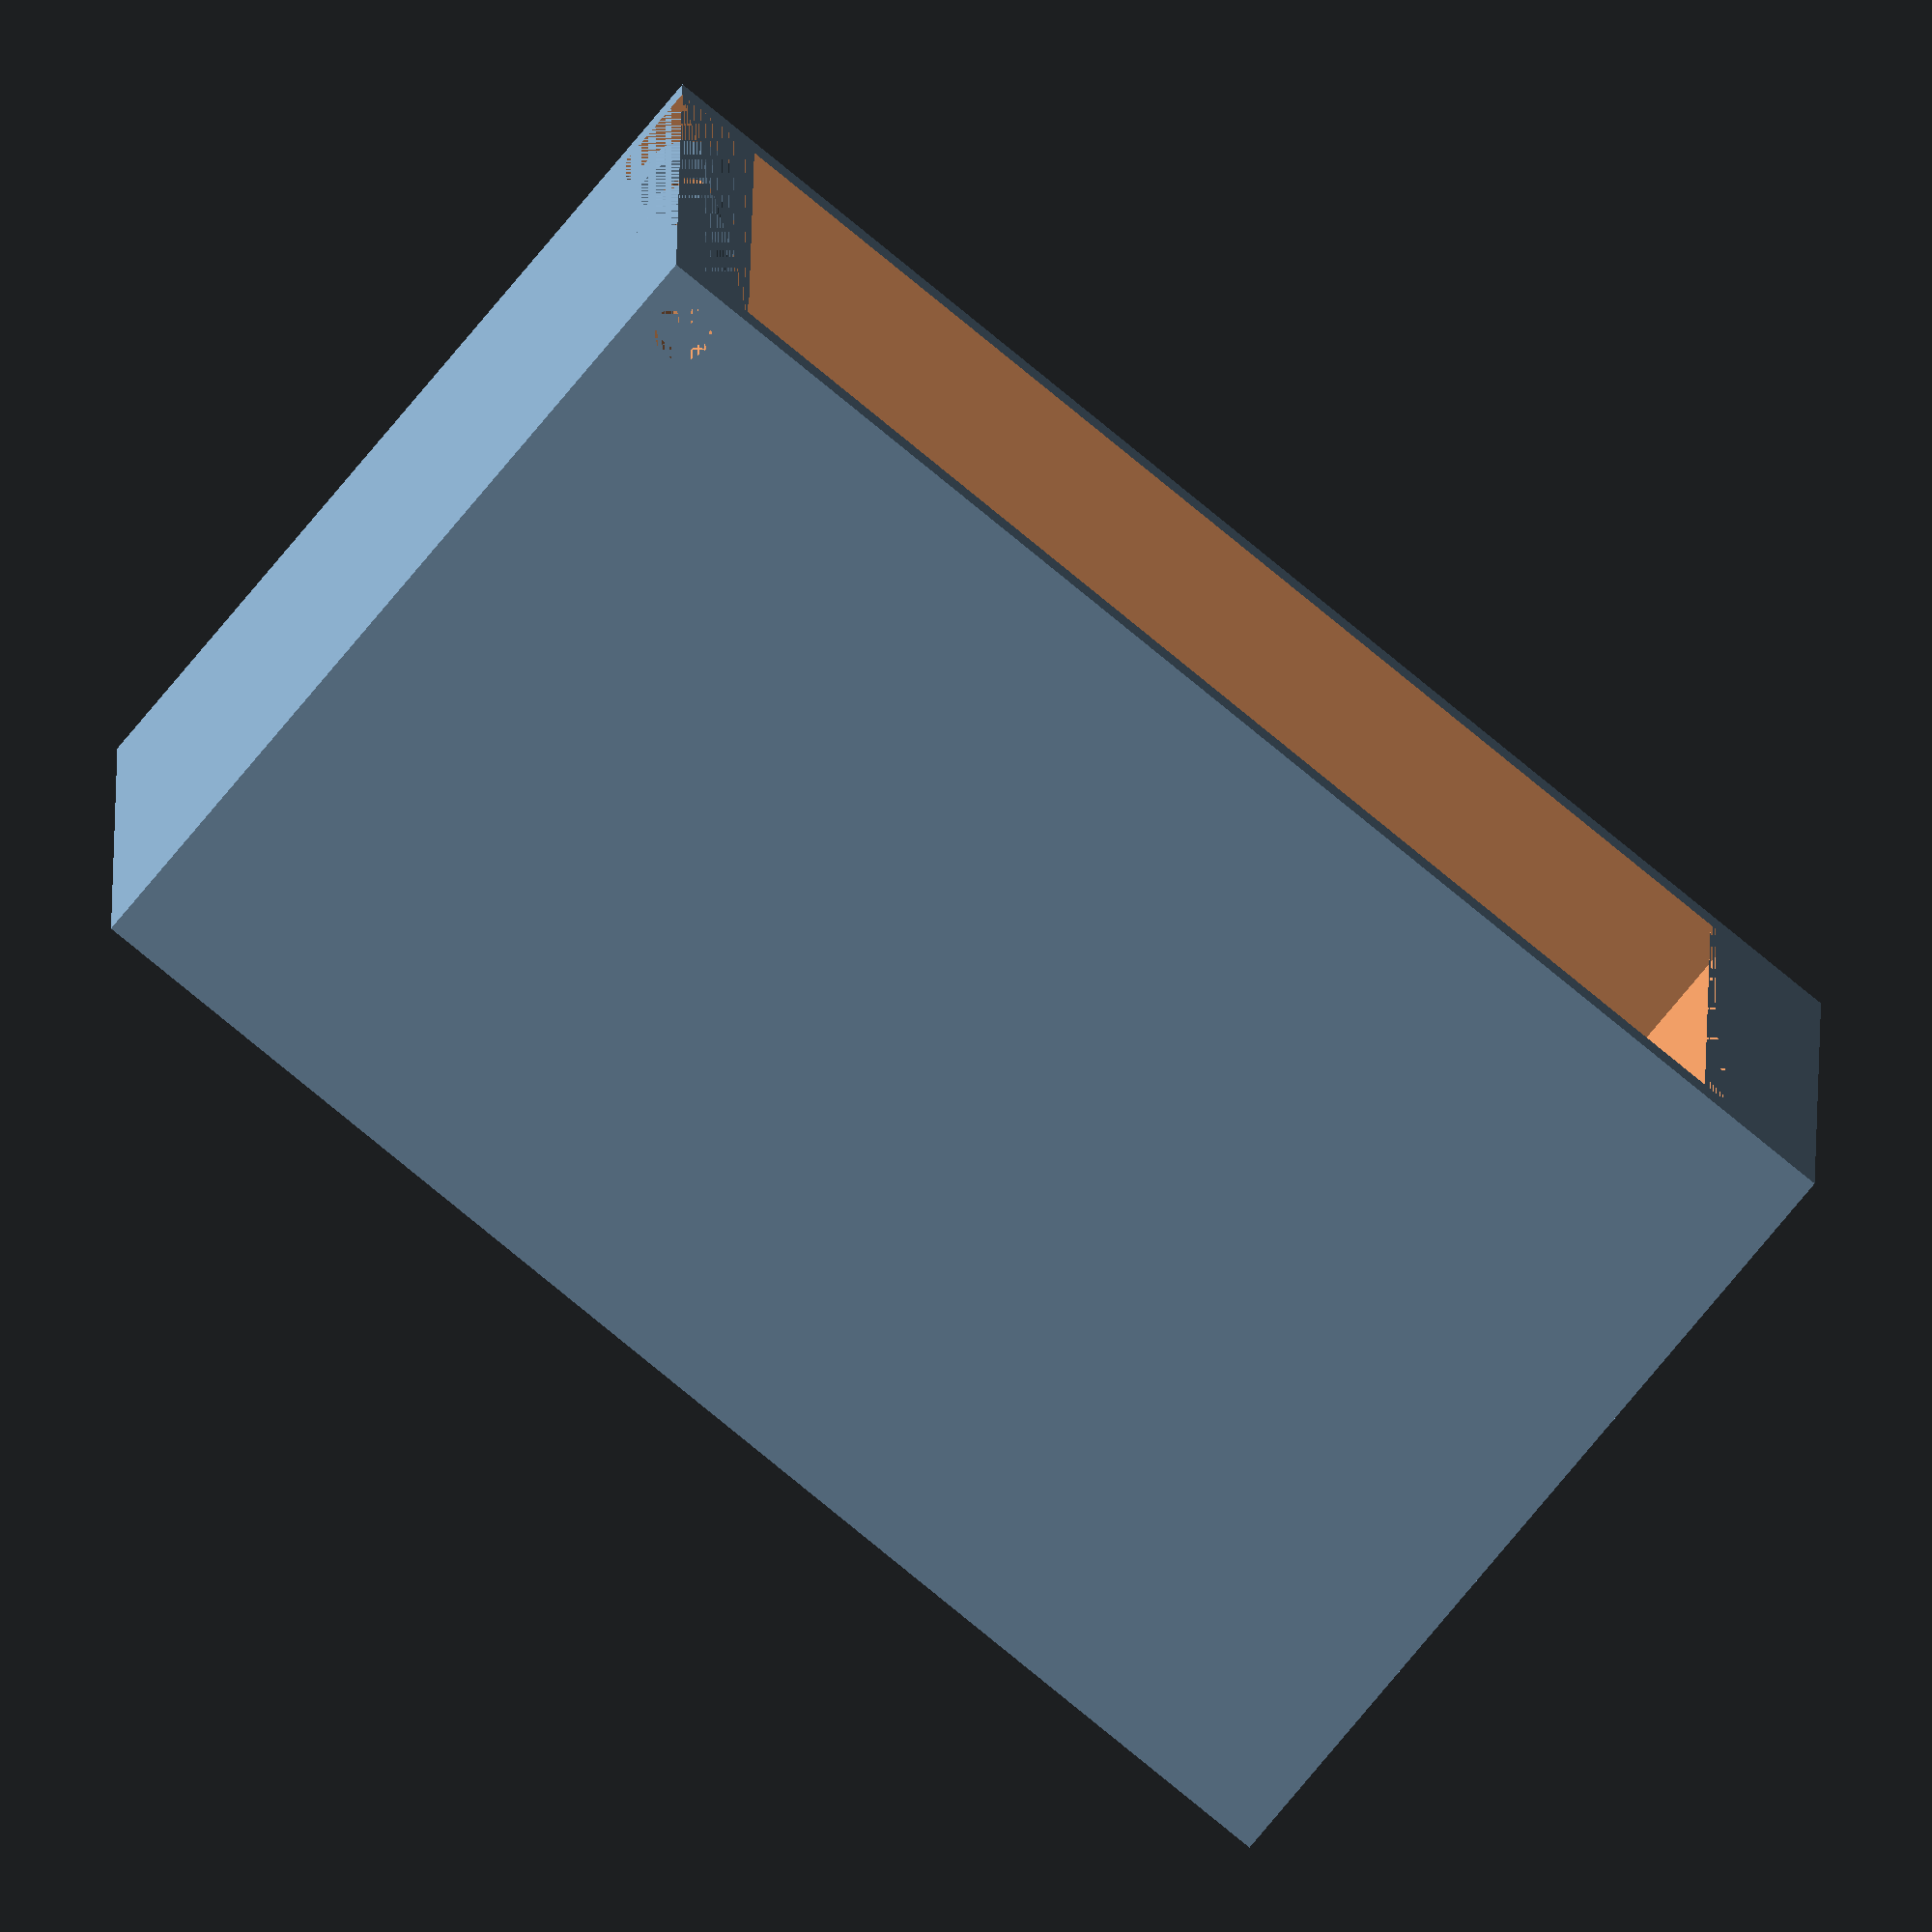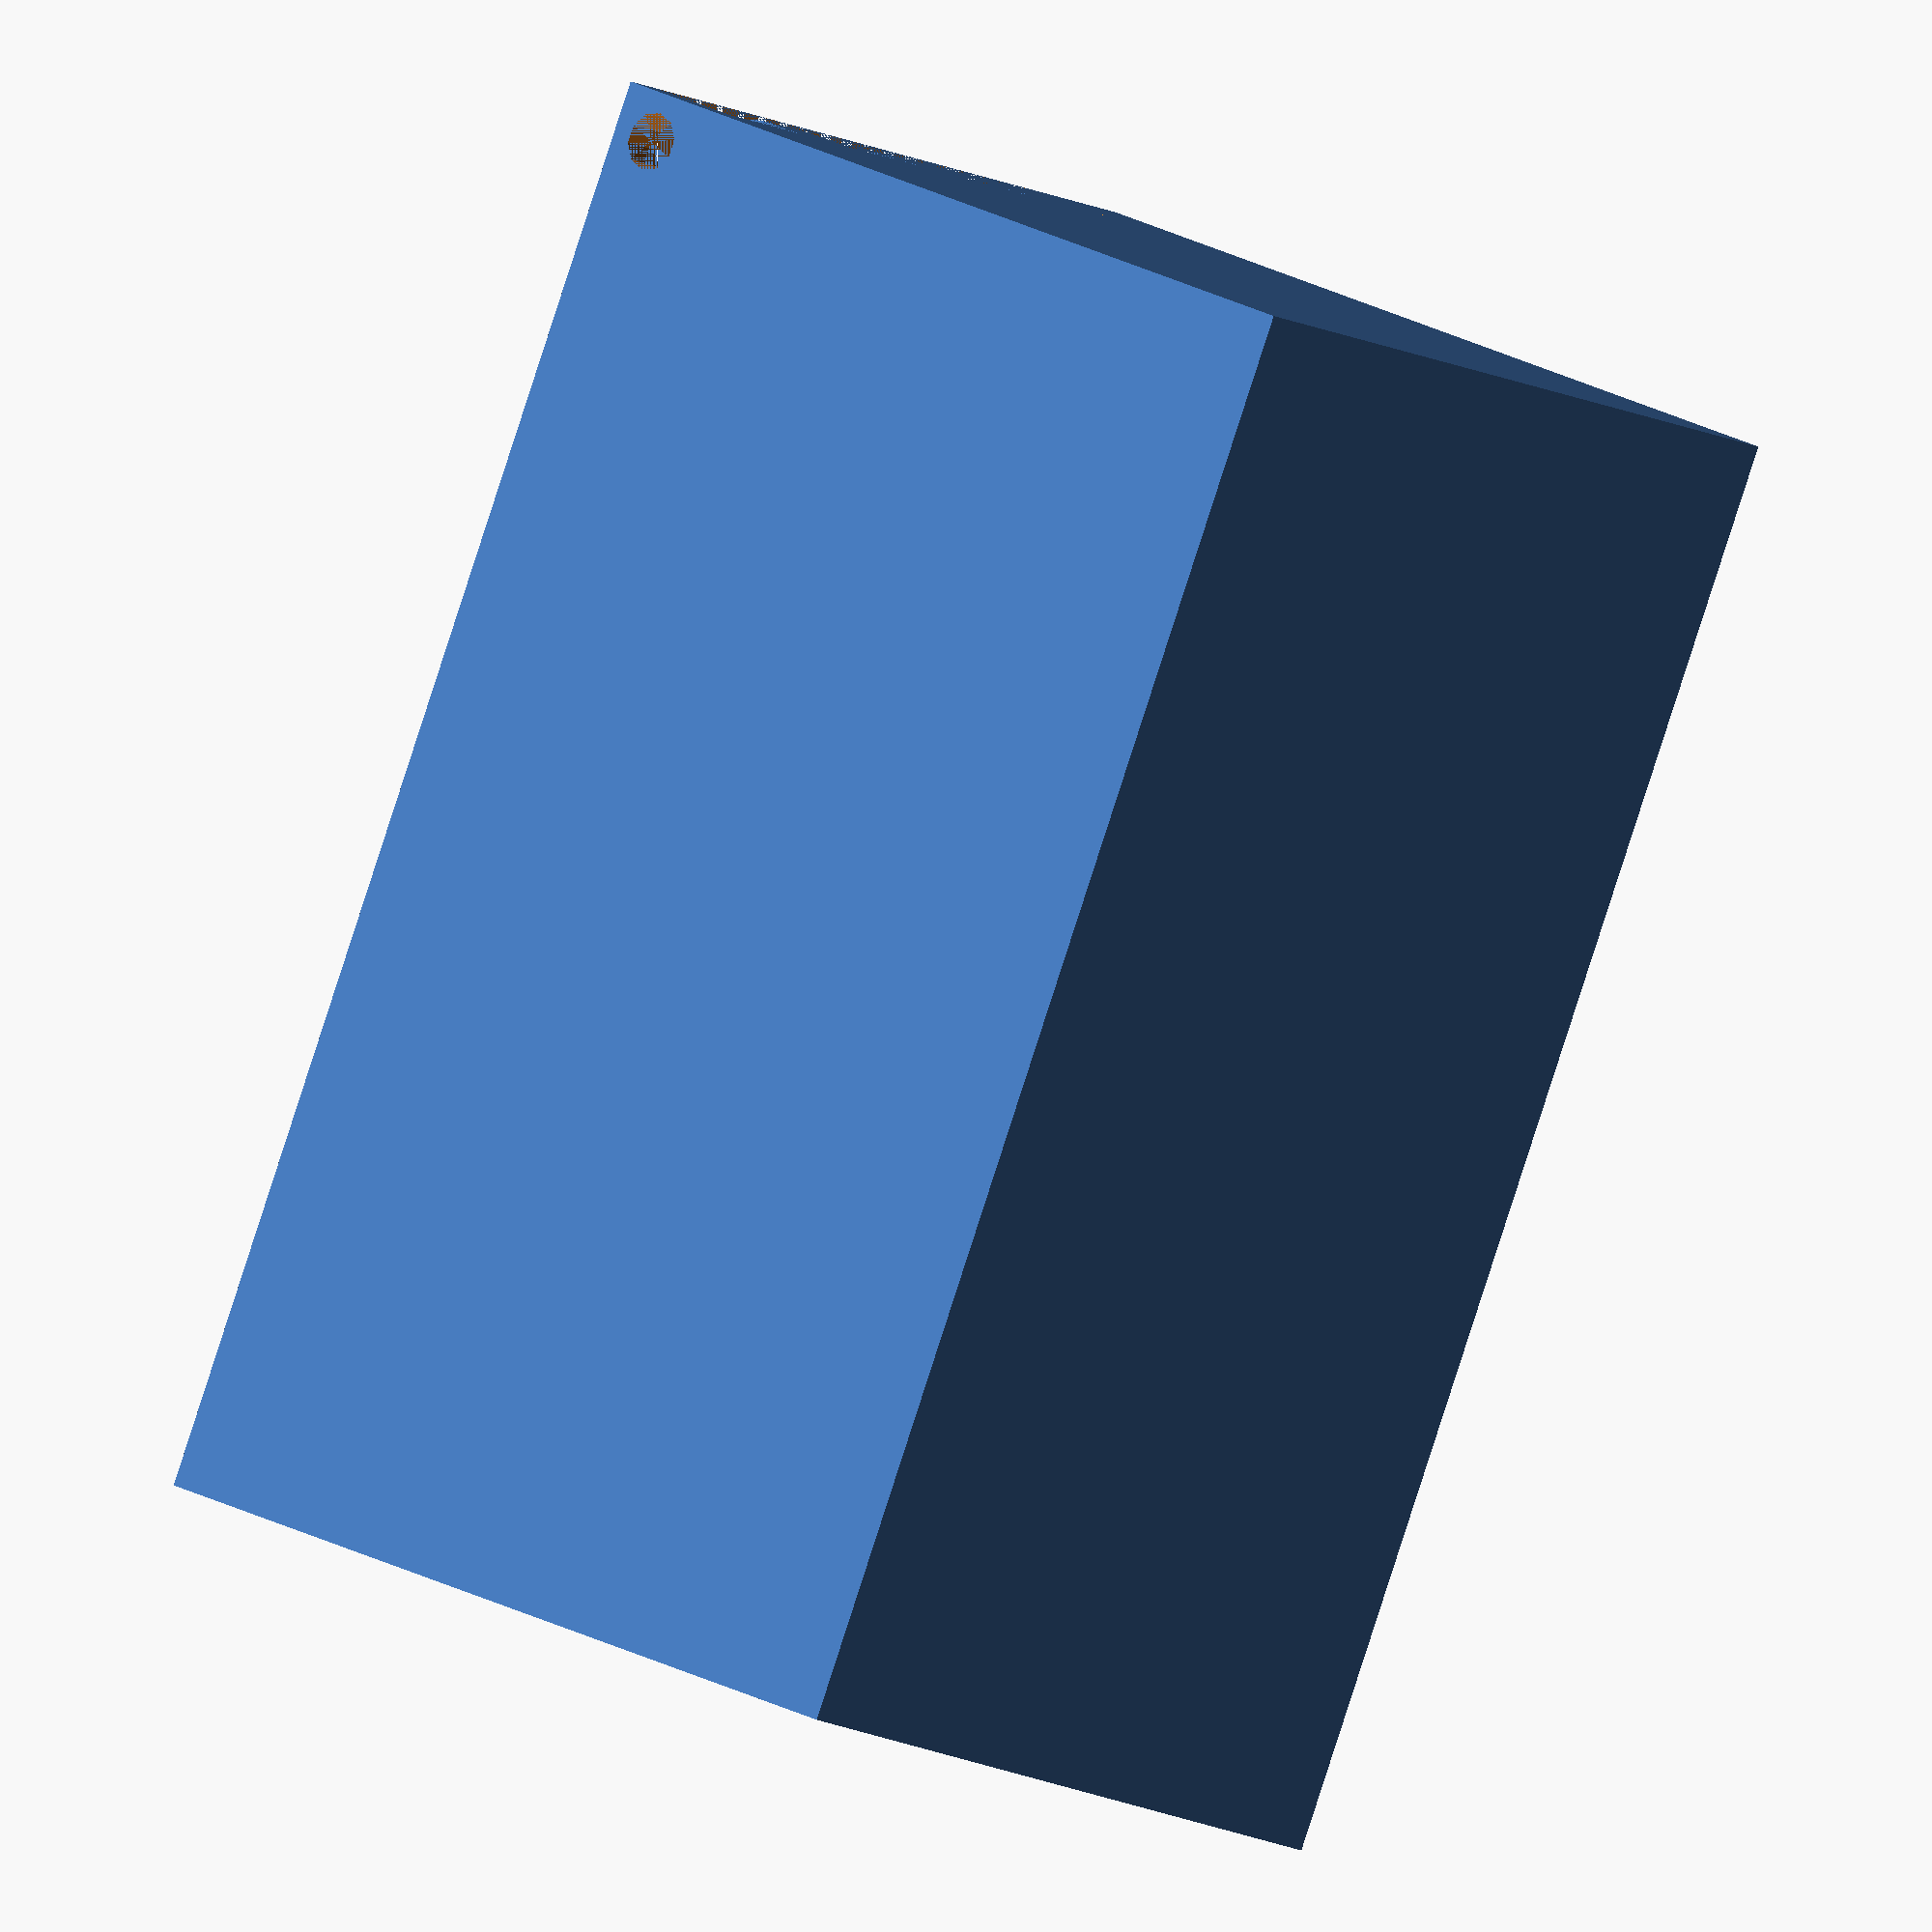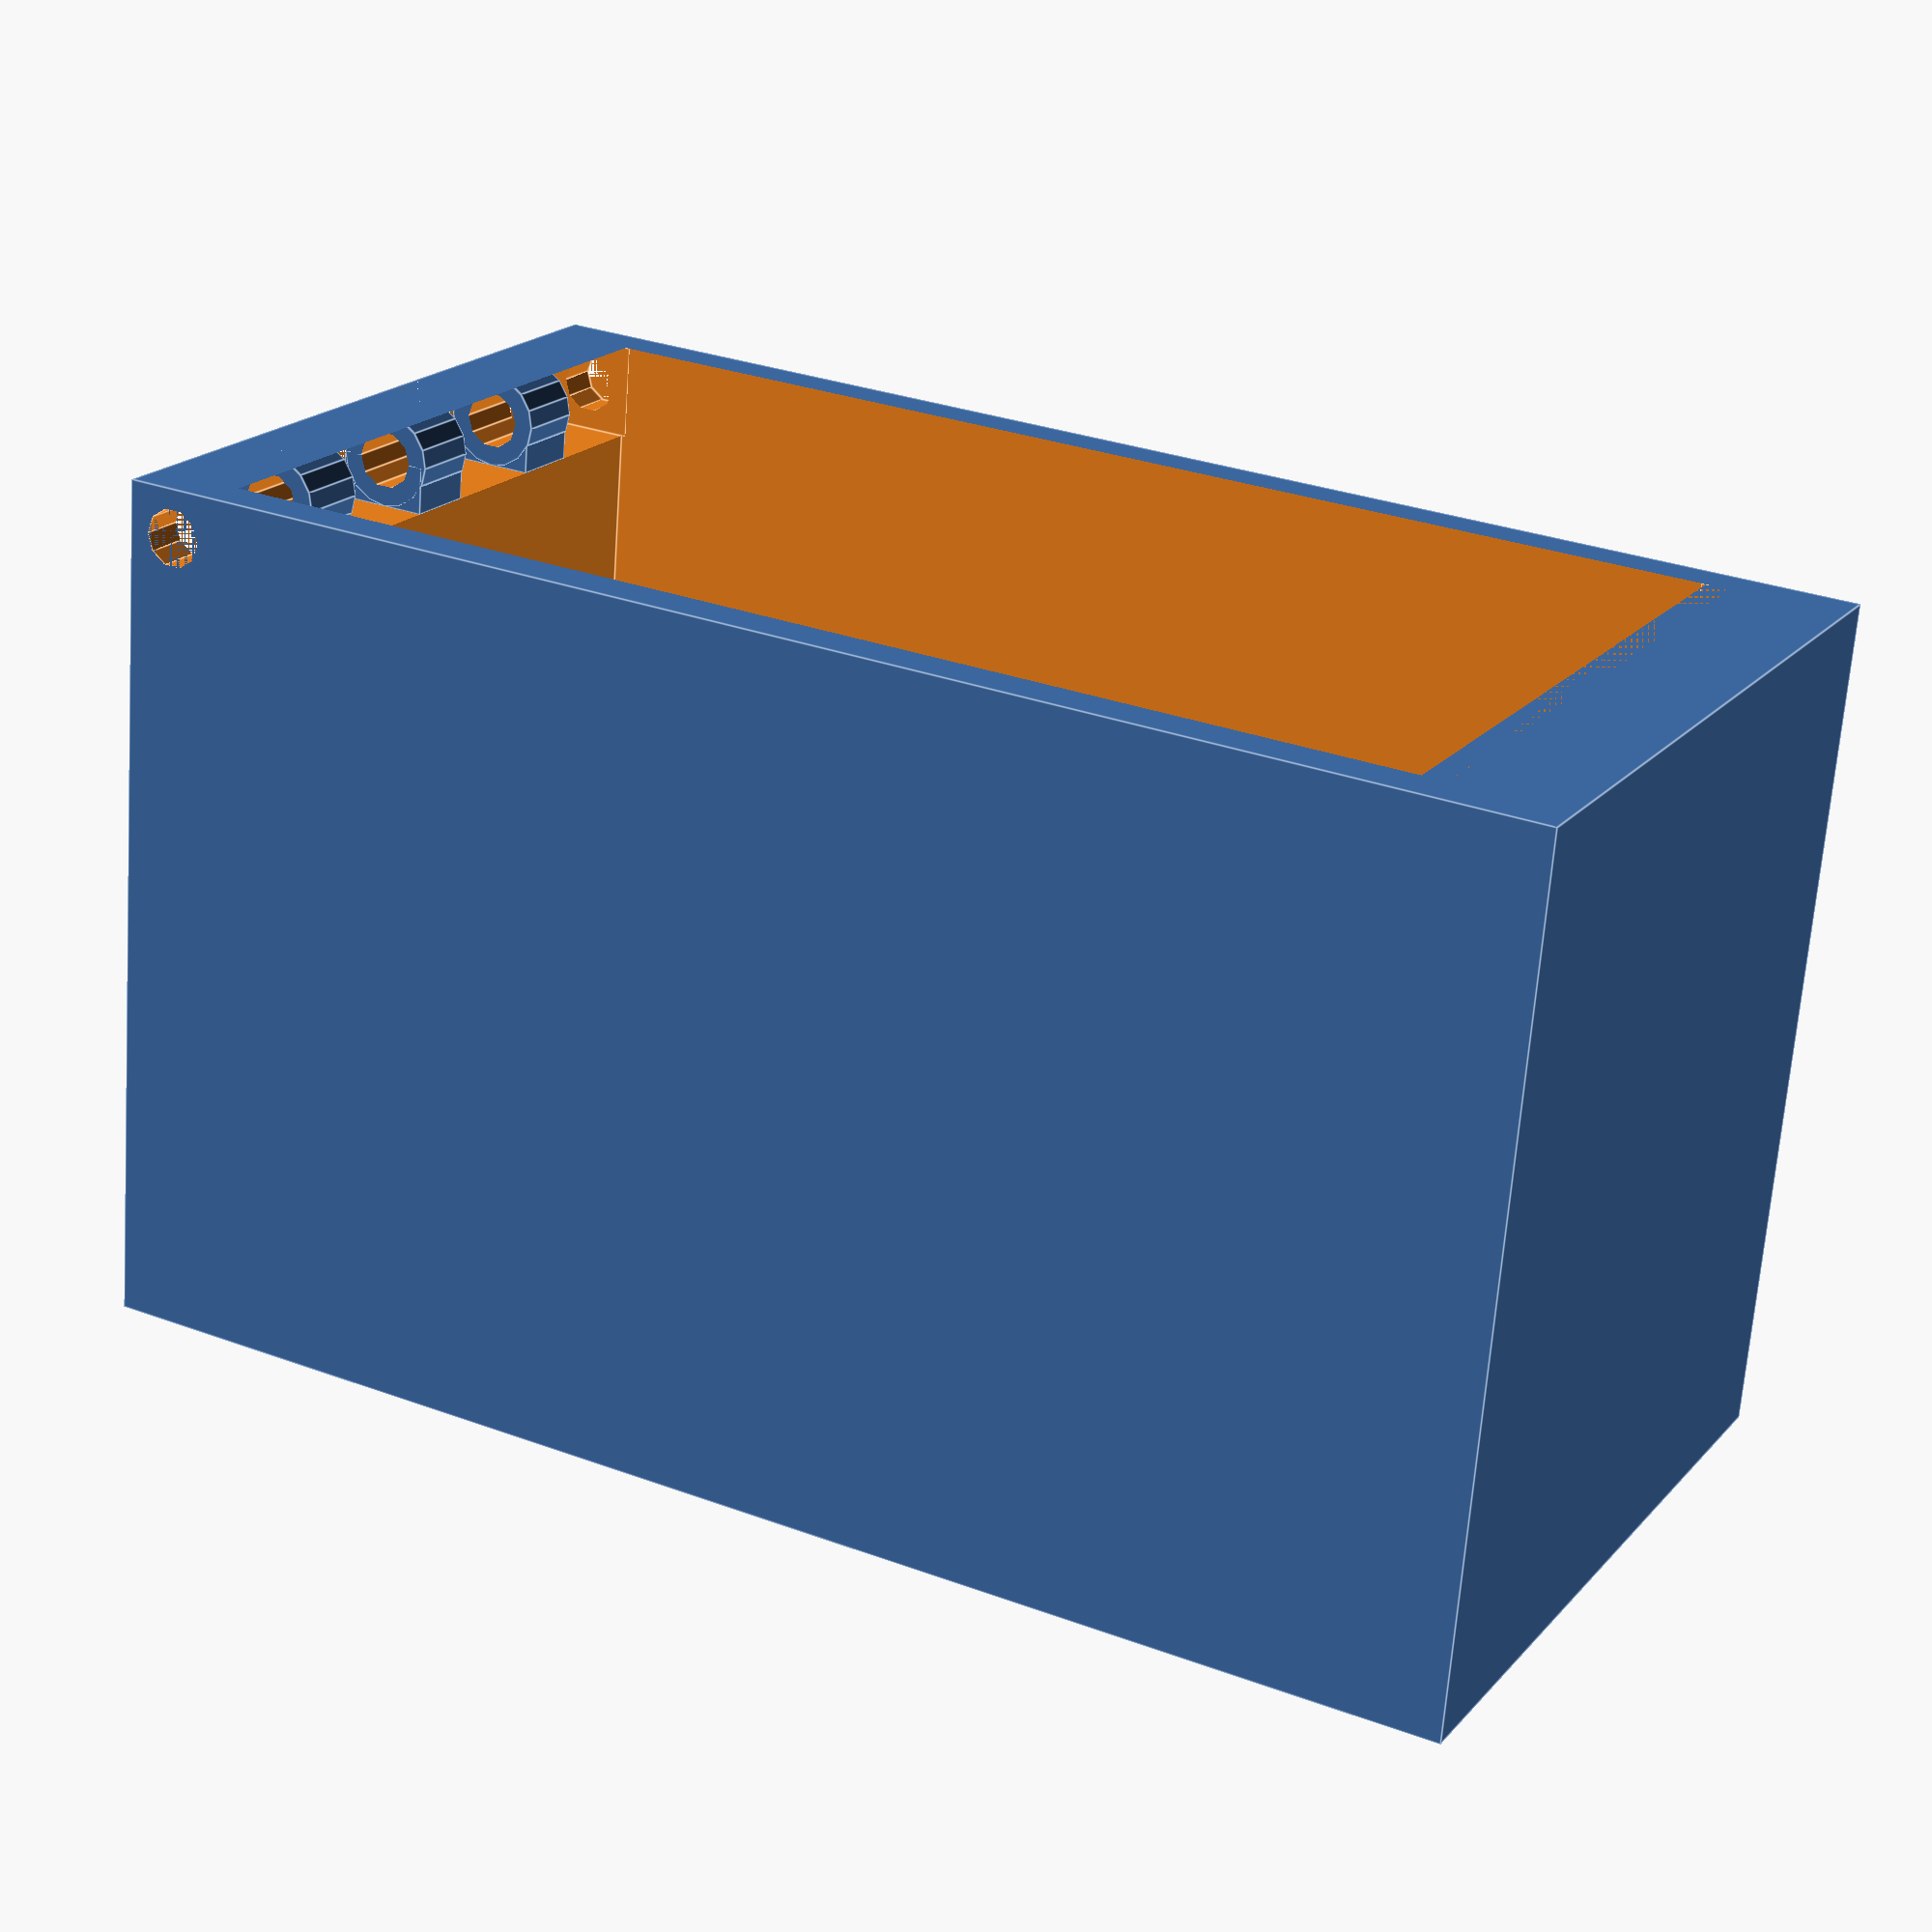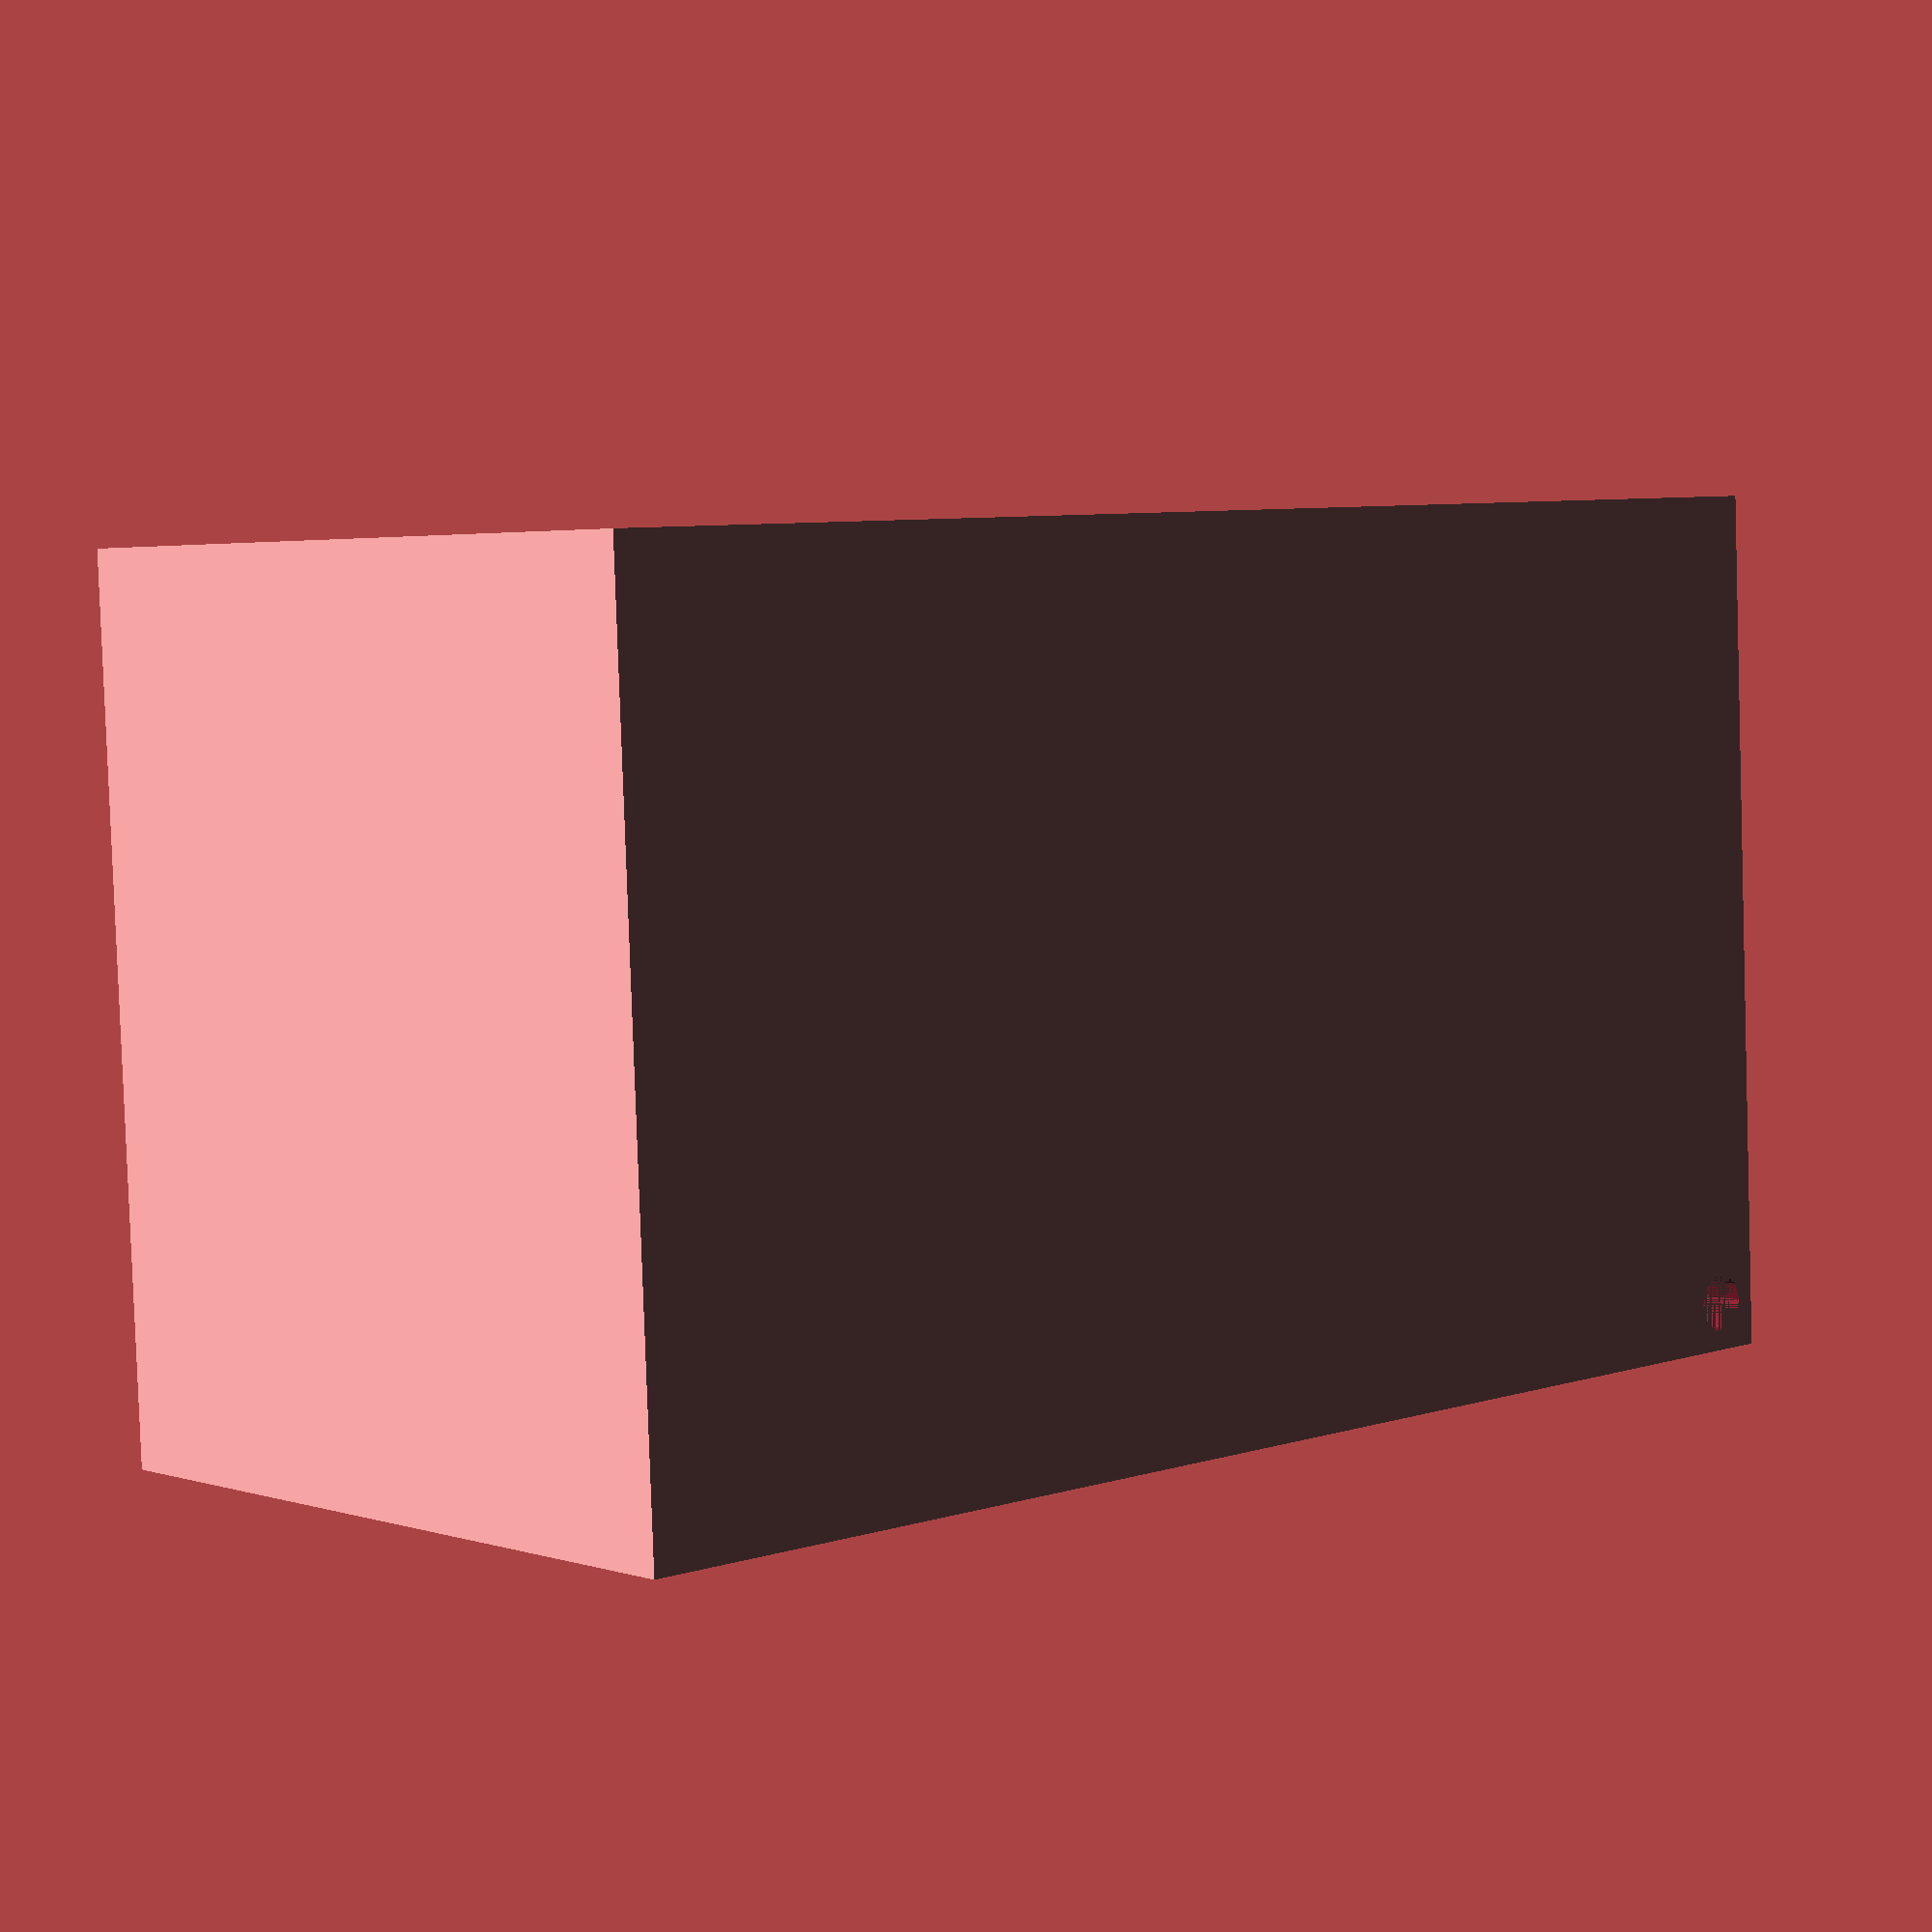
<openscad>
//=======Customizable Parameter=======
width = 150;    //Container Width
height = 80;    //Container Height
depth = 90;     //Container "Depth"
off = 5;        //Border Thickness
numshelf = 2;   //Number of Shelf inside   
//==================================

//=======Constant, Do not edit========
doorOff=0.5;
hingeOffset=1.2;
//==================================

//Container Outline
module container_comp(width=200,height=80,depth=80,off=5){
difference() {
cube([width,depth,height]);
translate([off+10-doorOff,off-doorOff,off-doorOff]) cube([width-off*2-15+2*doorOff,depth-off+2*doorOff,height-off*2+2*doorOff]);
}
for (i=[1:numshelf-1]){
    divider((height)*i/numshelf,width,depth,off-doorOff);
}
}

//Shelf Divider
module divider(y=50,width=200,depth=80,thickness=5){
    translate([thickness+10,thickness,y]) cube([width-thickness*2-10,depth-45+doorOff,thickness]);
}

//Hinge
module hinge(x,y,z,hingeHeight){
    translate([x,y,z])
    rotate([0,0,180])
    
    union(){
       translate ([-5,0,0])cube([10-doorOff,5,hingeHeight]); 
       cylinder(hingeHeight,5,5,false);
    }
       
    
}
//Hinge Position Calculation
module addhinge(x,y,z,hingeHeight,totalHeight){
    totalhinge= floor(totalHeight/(2*hingeHeight));
    echo(totalhinge);
    for (i = [0:totalhinge-1]){
        z2 = z + i*hingeHeight*2;
        hinge(x,y,z2+hingeOffset,hingeHeight-hingeOffset*2);
    }

}

//Container with hinge added
module container_solid(width=150,height=80,depth=80,off=5){
    difference() {
container_comp(width,height,depth,off);
    union(){
translate([5,depth-15,height/2]) rotate([0,90,0]) cylinder(15,6,6,false);
       translate([width-off-5,depth-10,off-doorOff]) cube([off+5,10,height-off*2+2*doorOff]);
        translate([15-3,depth-40,off-doorOff])cube([off-2,40,height-off*2+doorOff*2]);
    }
}
totalHeight = height-off*2;
    hingeHeight = 10;
    x = width-5;
    y = depth-5;
    z = 10+off;
addhinge(x,y,z,hingeHeight,totalHeight);

}

//Actual Container Module. Rotated to printing-ready position
module container(width=150,height=80,depth=80,off=5){
rotate([90,0,0])difference(){
    container_solid(width,height,depth,off);
    translate([width-5,depth-5,0])cylinder(height,3,3,false);
}
}

container(width,height,depth,off);
</openscad>
<views>
elev=76.4 azim=180.6 roll=320.4 proj=o view=solid
elev=337.4 azim=243.3 roll=133.5 proj=o view=solid
elev=67.9 azim=208.4 roll=355.8 proj=p view=edges
elev=265.0 azim=42.5 roll=358.1 proj=p view=solid
</views>
